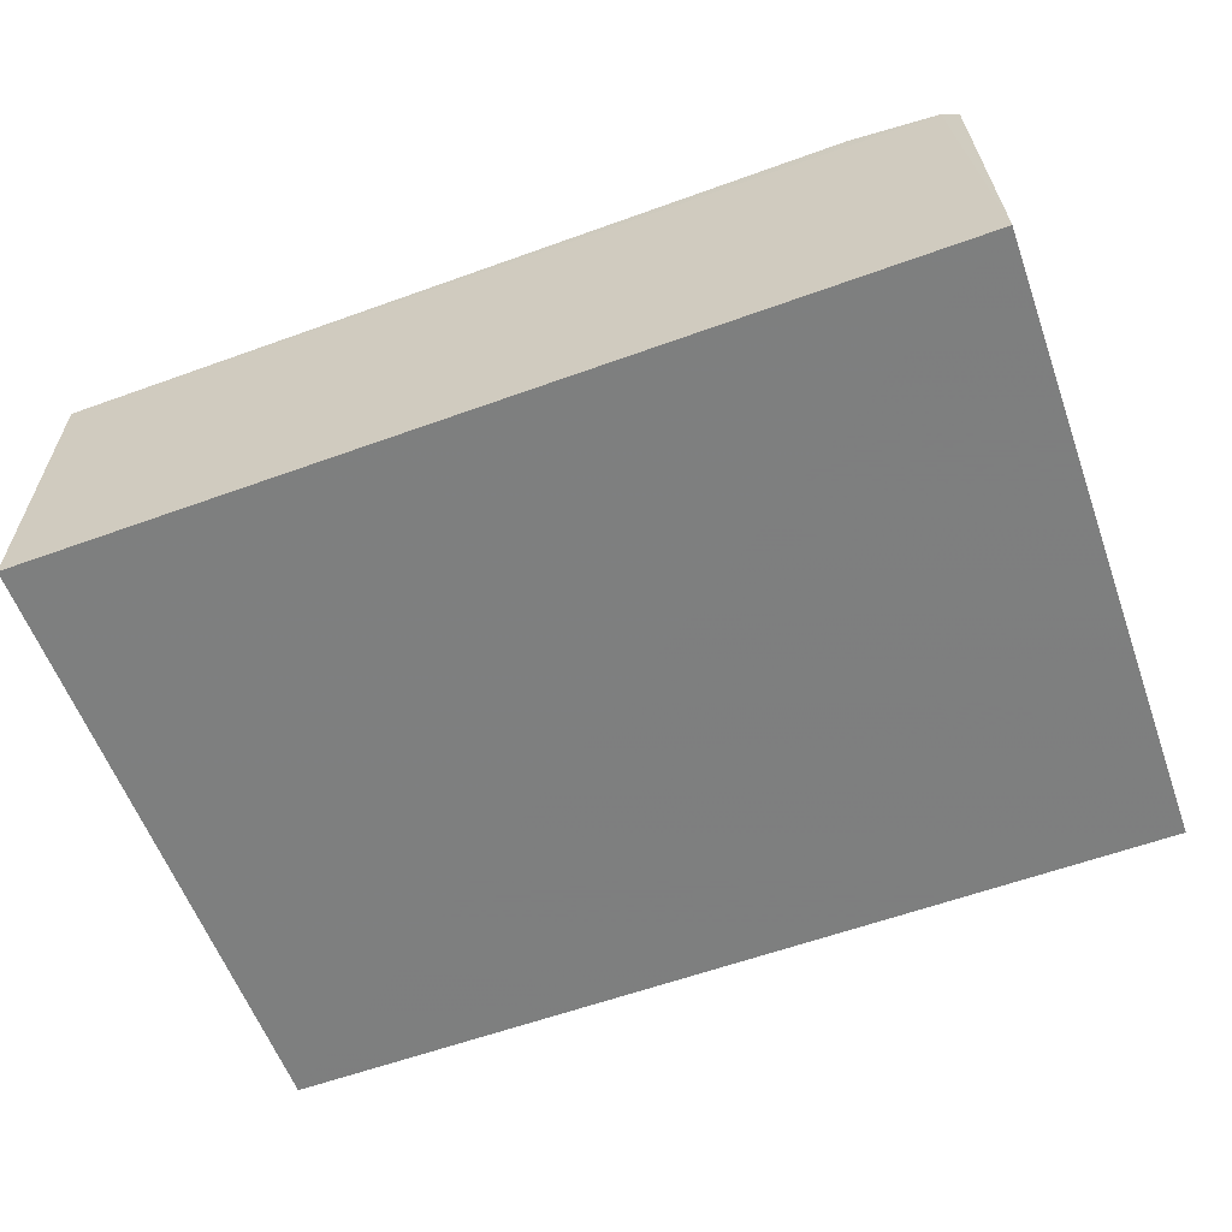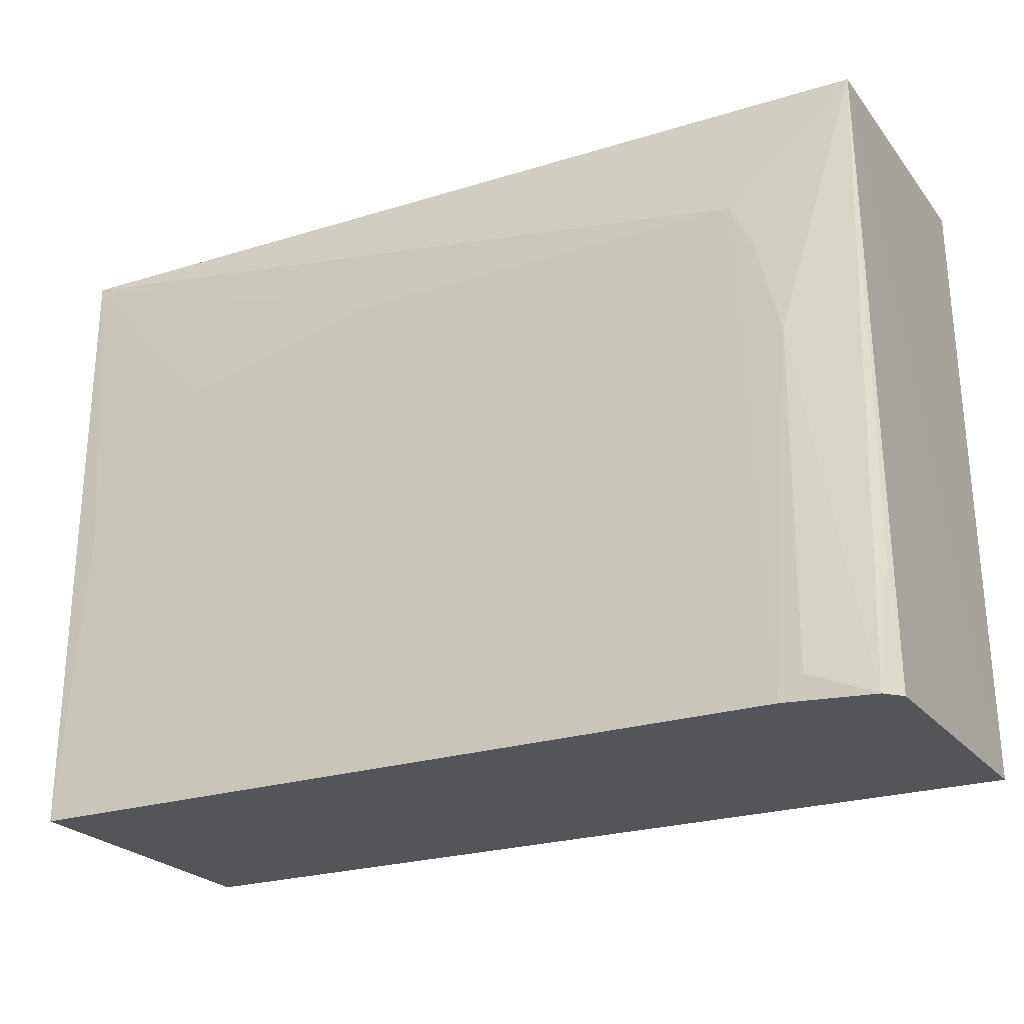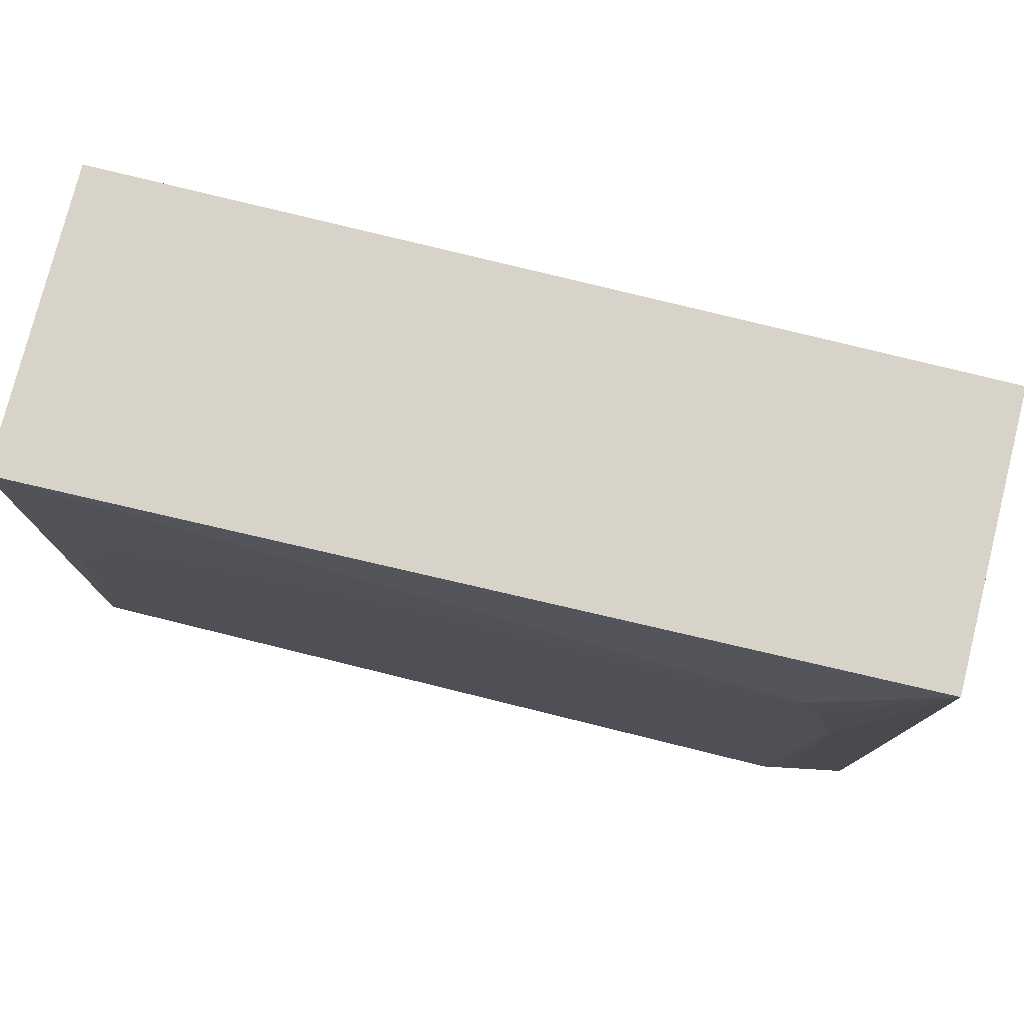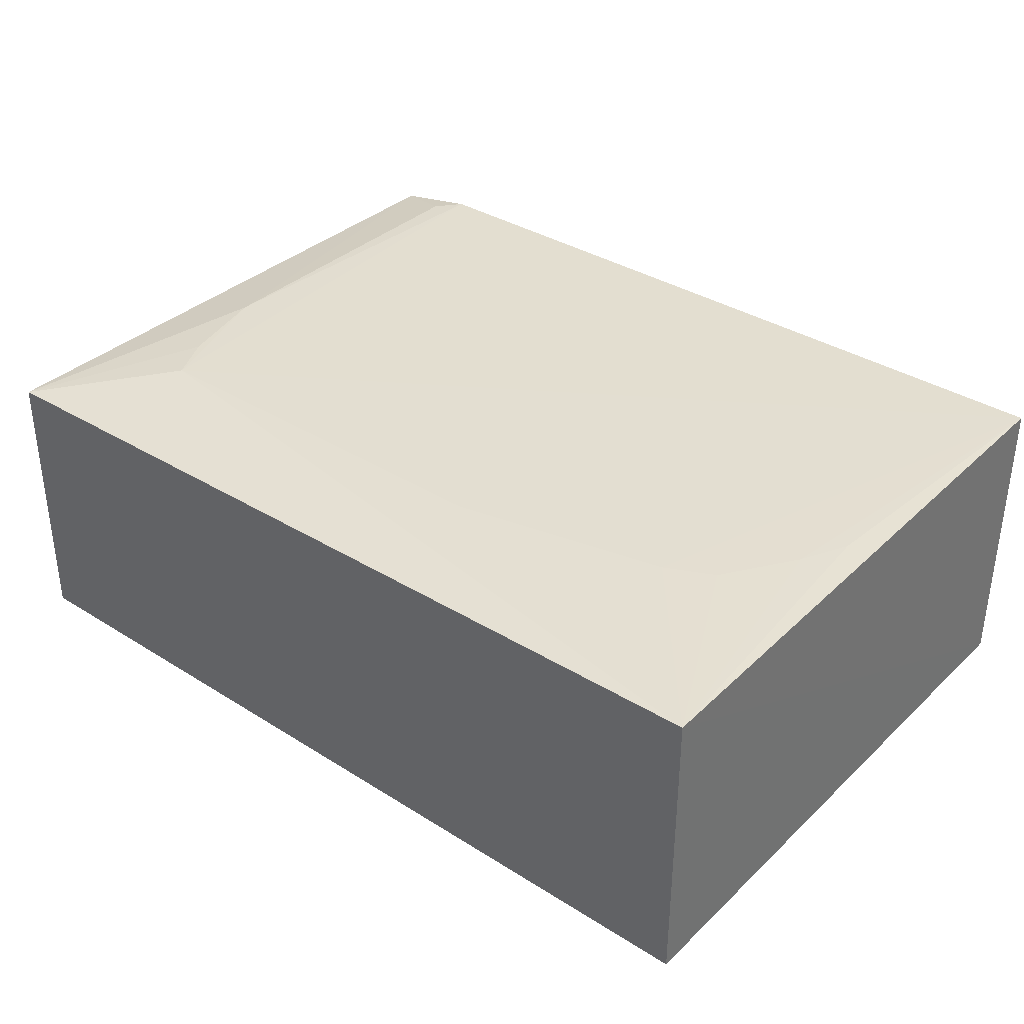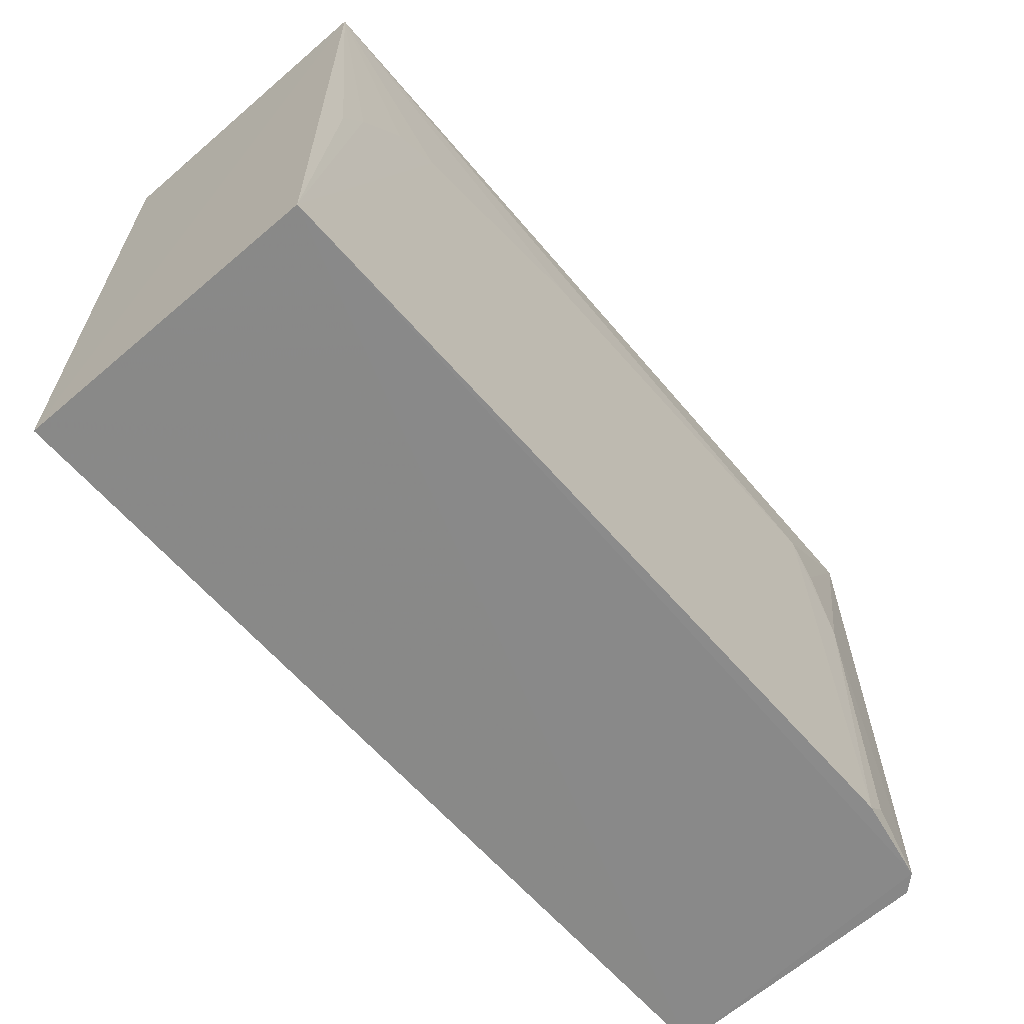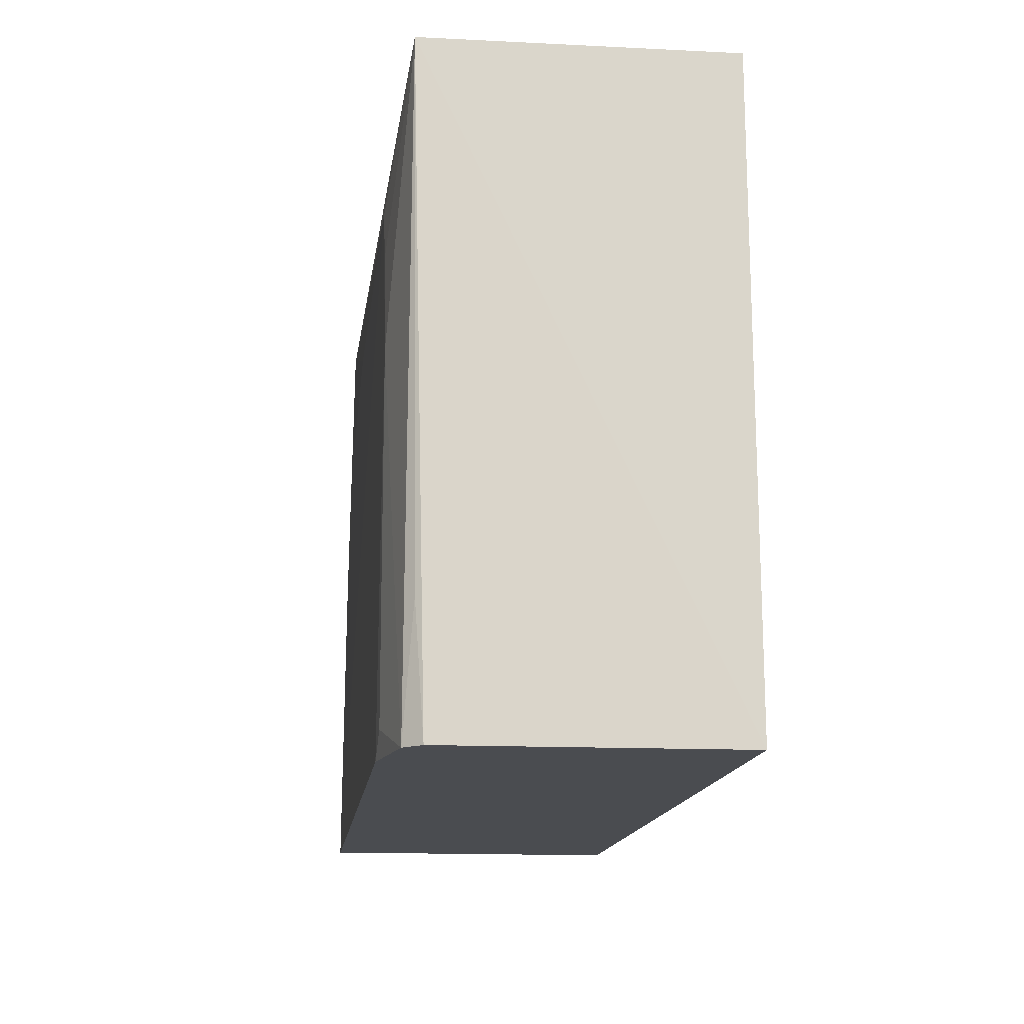
<metadata>
{"format":"obj","ext":"obj","renderer":"f3d","projection":"perspective","resolution":1024,"background":"white","views":[{"elev":-59.6,"azim":-159.6,"up":"+Y"},{"elev":-24.0,"azim":-152.0,"up":"+Z"},{"elev":77.1,"azim":-166.1,"up":"+Z"},{"elev":35.9,"azim":39.5,"up":"+Y"},{"elev":-63.0,"azim":130.9,"up":"+Z"},{"elev":-14.7,"azim":-96.6,"up":"+Z"}]}
</metadata>
<code>
v 0.02418 0.02385 0.1063
v 0.02418 0.001093 0.1063
v 0.02418 0.001093 0.05986
v -0.04112 0.0231 0.05985
v -0.04211 0.001128 0.1063
v 0.02413 0.02436 0.05984
v -0.04195 0.02288 0.1063
v -0.04273 0.001099 0.05984
v -0.03294 0.02426 0.09732
v -0.04228 0.02184 0.05986
v -0.03465 0.0243 0.05987
v 0.01344 0.02426 0.09375
v -0.04194 0.02244 0.06898
v -0.03646 0.02422 0.08662
v -0.002623 0.02425 0.0973
v 0.02057 0.02425 0.08661
v -0.03639 0.02418 0.06164
v -0.03471 0.02422 0.09378
v 0.01699 0.02425 0.09198
v 0.02233 0.02424 0.08305
f 1 2 3
f 5 2 1
f 6 1 3
f 7 5 1
f 8 3 2
f 8 2 5
f 8 6 3
f 8 4 6
f 8 5 7
f 9 7 1
f 10 8 7
f 10 4 8
f 11 9 6
f 11 6 4
f 13 10 7
f 13 7 4
f 13 4 10
f 14 4 7
f 14 9 11
f 15 9 1
f 15 1 12
f 15 12 6
f 15 6 9
f 17 14 11
f 17 11 4
f 17 4 14
f 18 14 7
f 18 7 9
f 18 9 14
f 19 12 1
f 19 1 16
f 19 16 6
f 19 6 12
f 20 16 1
f 20 1 6
f 20 6 16

</code>
